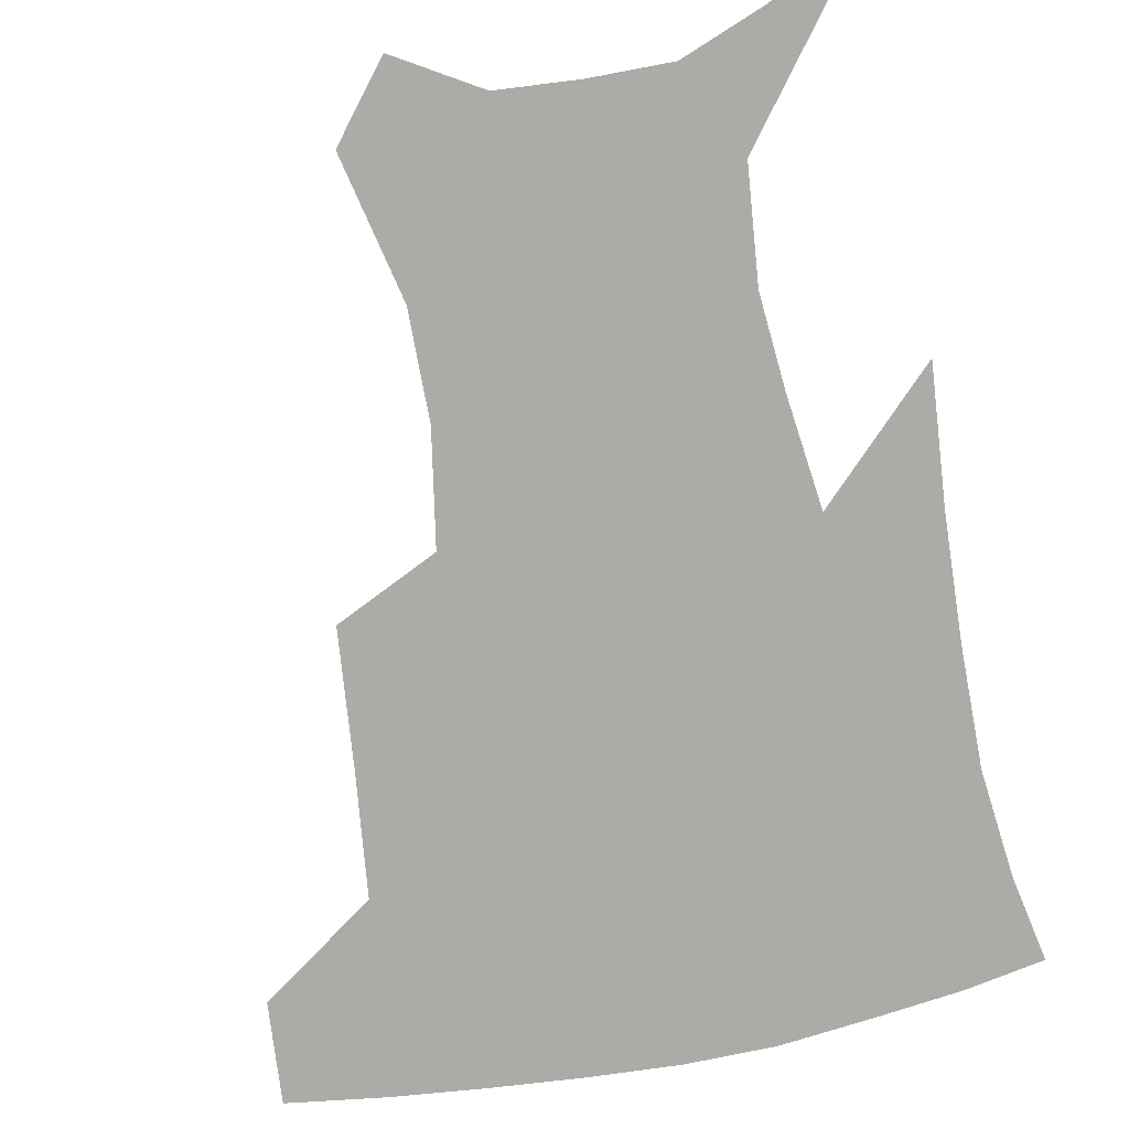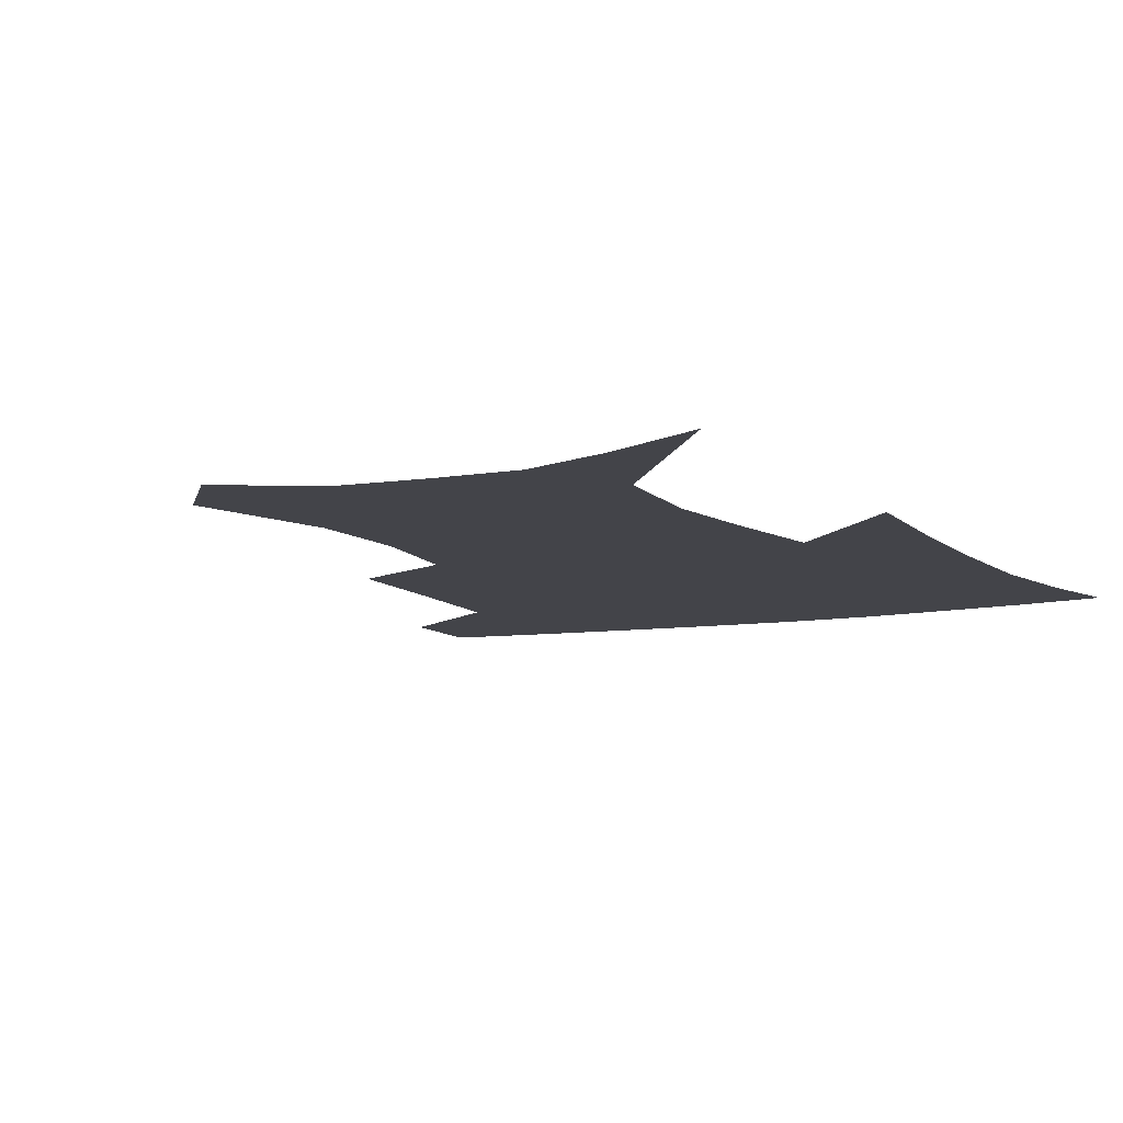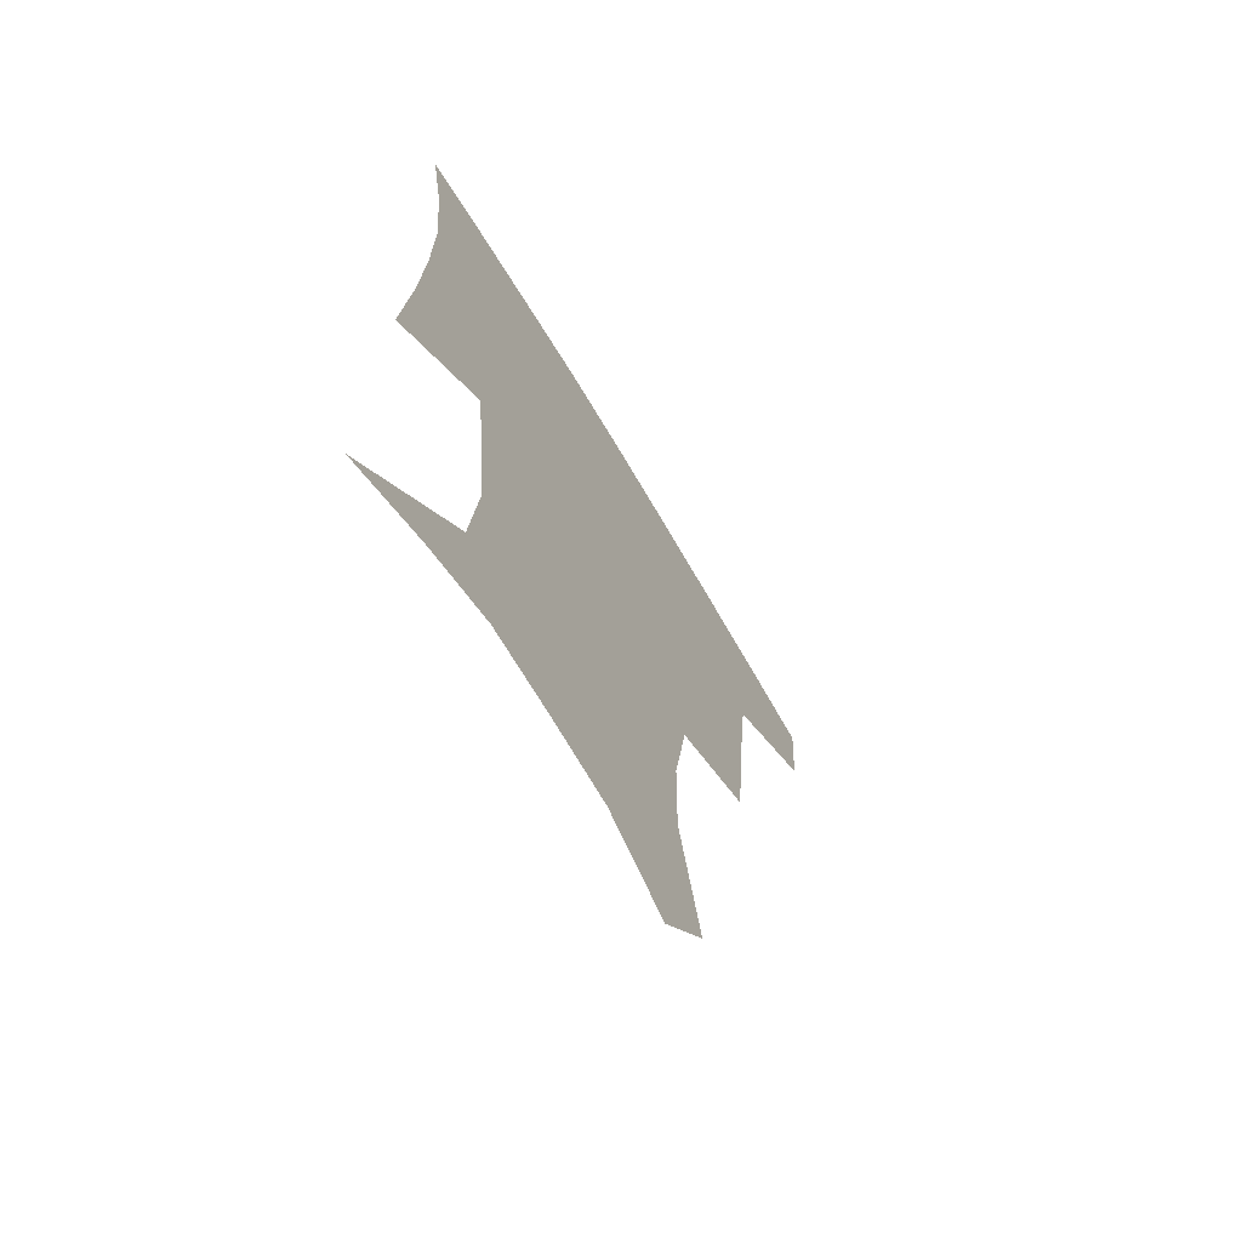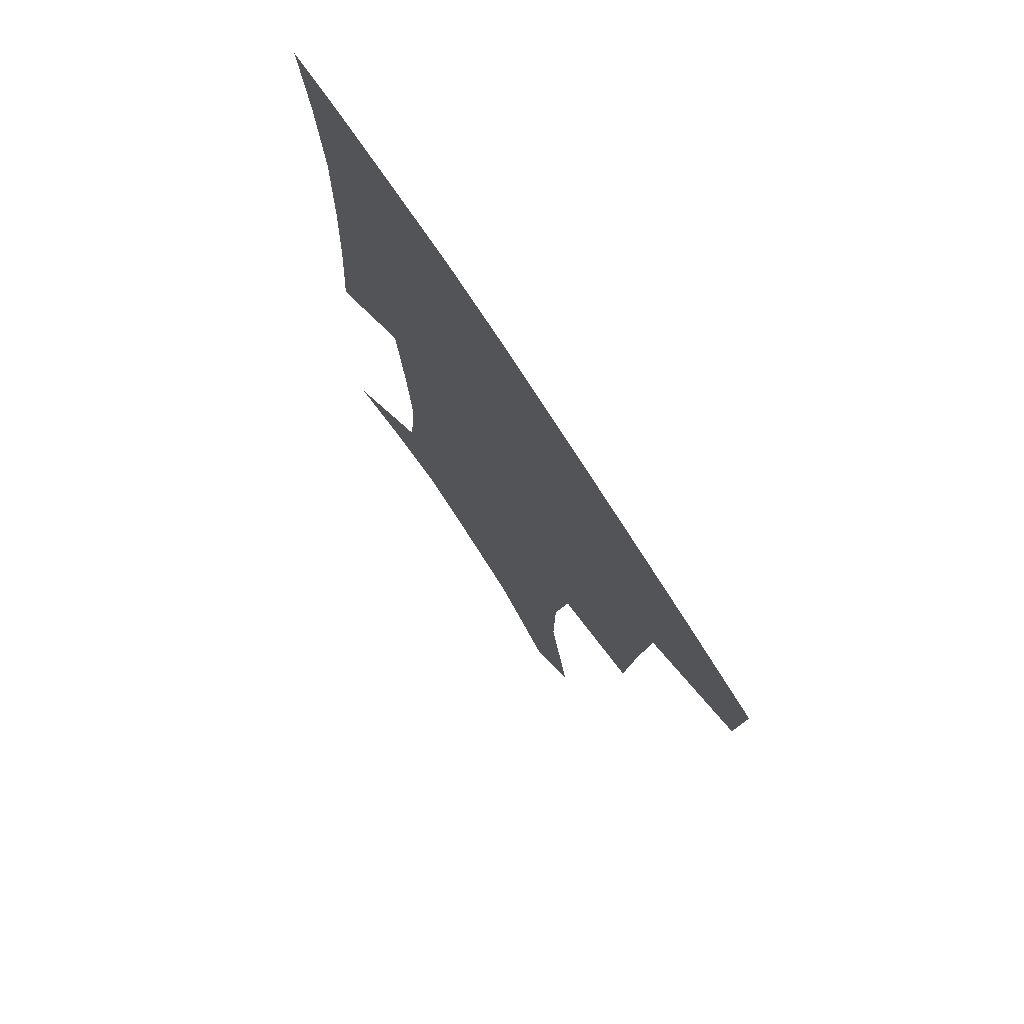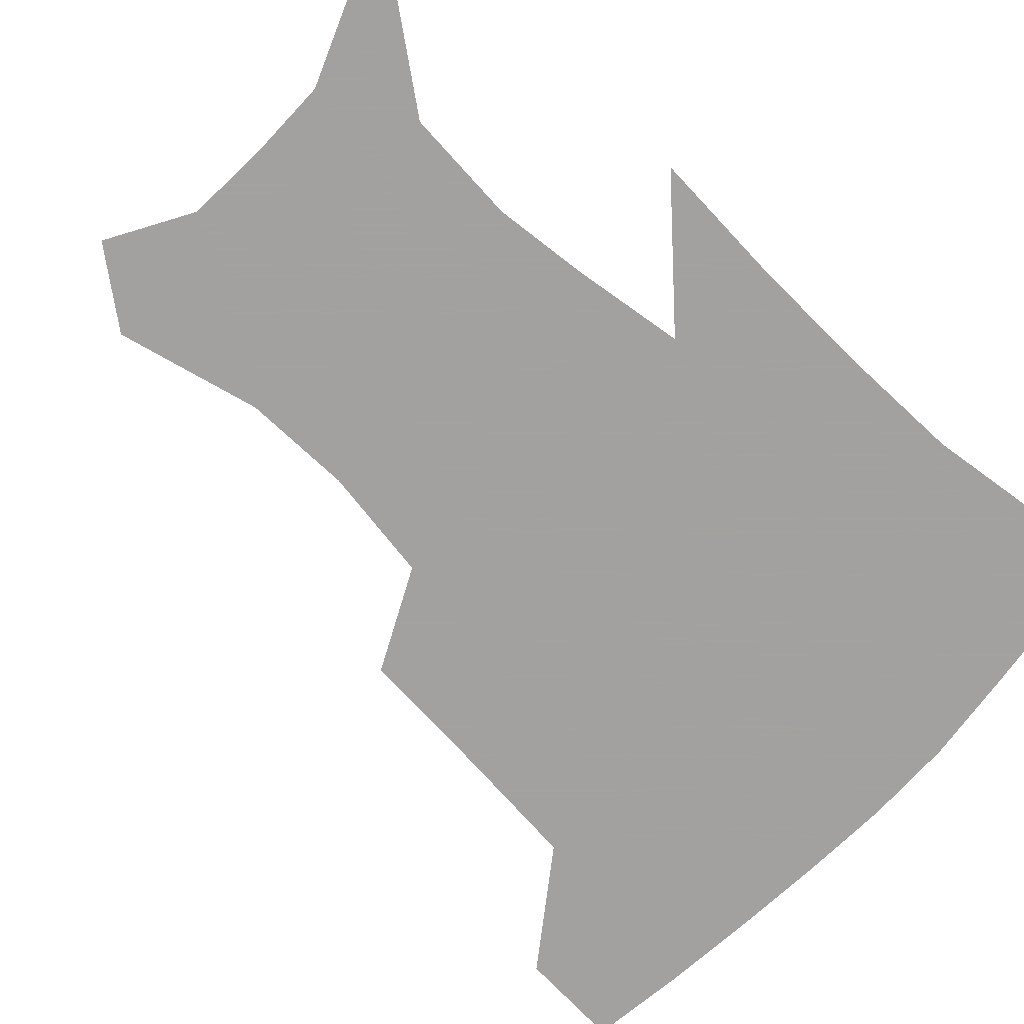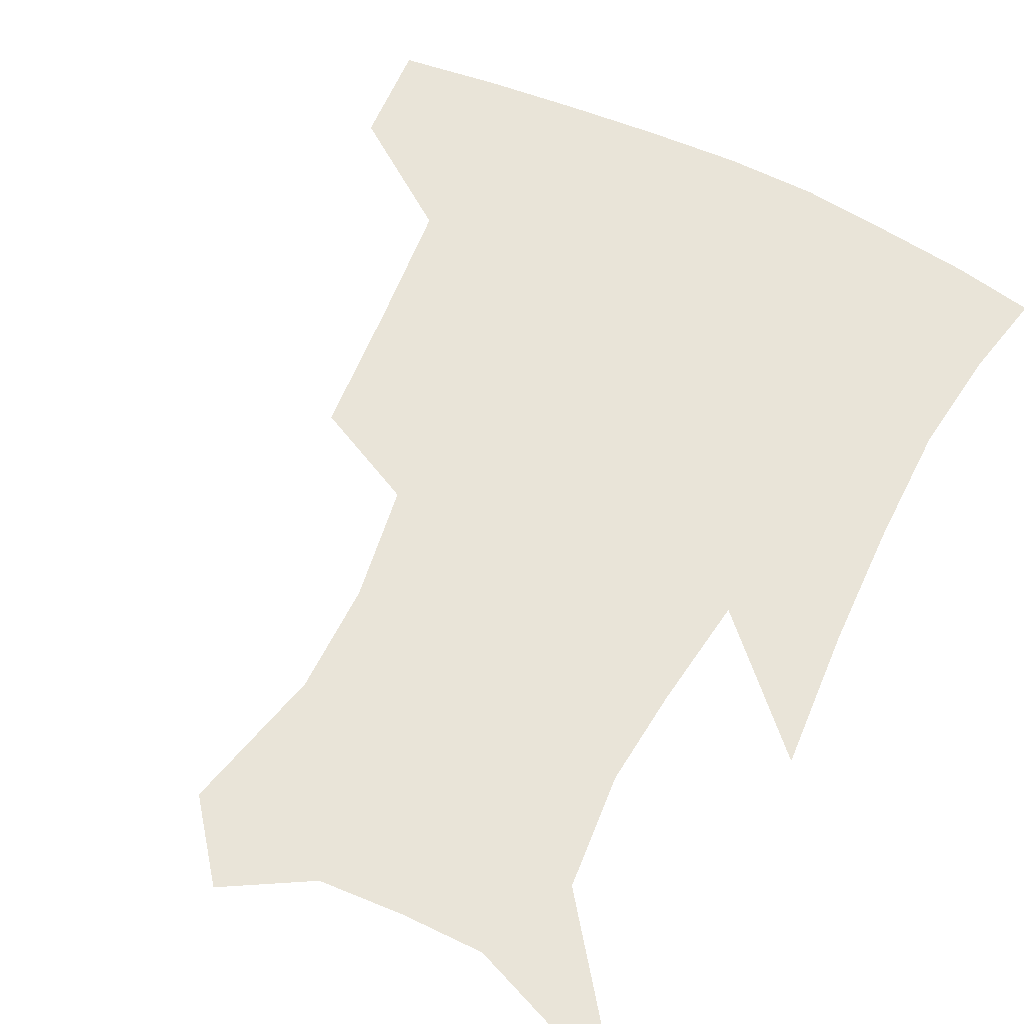
<metadata>
{"format":"obj","ext":"obj","renderer":"f3d","projection":"perspective","resolution":1024,"background":"white","views":[{"elev":-76.2,"azim":11.4,"up":"+Z"},{"elev":-8.5,"azim":27.2,"up":"+Z"},{"elev":-69.0,"azim":120.7,"up":"+Y"},{"elev":74.6,"azim":-122.9,"up":"+Y"},{"elev":-72.3,"azim":47.7,"up":"+Z"},{"elev":60.3,"azim":27.1,"up":"+Z"}]}
</metadata>
<code>
v 458 383.6 0
v 455.5 415.3 0
v 502.2 277.4 0
v 498.2 319.1 0
v 493.7 358.5 0
v 489.5 389.9 0
v 485.6 419.4 0
v 530.6 149 0
v 540.4 193.4 0
v 539.9 227.1 0
v 534 262.2 0
v 527.7 298.7 0
v 524.6 335 0
v 521.4 365.4 0
v 518 393.6 0
v 515 422.4 0
v 548.7 126.6 0
v 559.2 176.5 0
v 560.2 208.1 0
v 558.9 245.4 0
v 554.6 275.8 0
v 552.1 312 0
v 550.3 342.7 0
v 549 370.6 0
v 546.4 396.8 0
v 543.9 424.8 0
v 574.2 141.9 0
v 579.2 184.1 0
v 579.7 217.8 0
v 578.2 249.6 0
v 575.8 280.9 0
v 574.9 316.2 0
v 574.5 345.1 0
v 574.8 372.8 0
v 574.4 398.3 0
v 572.2 426.4 0
v 599.7 143.8 0
v 598.2 184.7 0
v 598.3 217.9 0
v 597.8 253.6 0
v 597.7 287.7 0
v 597.5 318.2 0
v 598.4 346.9 0
v 599.7 373.6 0
v 601 398.3 0
v 600.2 426.1 0
v 624.7 144.1 0
v 618.3 178 0
v 616 218.8 0
v 617.5 249.1 0
v 619.9 280 0
v 619.9 313 0
v 620.8 346.7 0
v 623.7 371.5 0
v 626.7 397.3 0
v 629.5 422.9 0
v 650.6 134.1 0
v 638.1 172.9 0
v 634.6 208.1 0
v 636.8 237.4 0
v 640.9 272.3 0
v 641.8 307.1 0
v 643.6 338.5 0
v 647.5 366 0
v 651.4 394.5 0
v 656.1 419.7 0
v 679.7 119.2 0
v 677.5 235.9 0
v 674 278.4 0
v 672.2 316.8 0
v 671.8 354.7 0
v 675.3 387.9 0
v 680.5 415 0
v 691 451 0
f 5 6 1
f 1 6 2
f 6 7 2
f 11 12 3
f 3 12 4
f 12 13 4
f 4 13 5
f 13 14 5
f 5 14 6
f 14 15 6
f 6 15 7
f 15 16 7
f 17 18 8
f 8 18 9
f 18 19 9
f 9 19 10
f 19 20 10
f 10 20 11
f 20 21 11
f 11 21 12
f 21 22 12
f 12 22 13
f 22 23 13
f 13 23 14
f 23 24 14
f 14 24 15
f 24 25 15
f 15 25 16
f 25 26 16
f 17 27 18
f 27 28 18
f 18 28 19
f 28 29 19
f 19 29 20
f 29 30 20
f 20 30 21
f 30 31 21
f 21 31 22
f 31 32 22
f 22 32 23
f 32 33 23
f 23 33 24
f 33 34 24
f 24 34 25
f 34 35 25
f 25 35 26
f 35 36 26
f 27 37 28
f 37 38 28
f 28 38 29
f 38 39 29
f 29 39 30
f 39 40 30
f 30 40 31
f 40 41 31
f 31 41 32
f 41 42 32
f 32 42 33
f 42 43 33
f 33 43 34
f 43 44 34
f 34 44 35
f 44 45 35
f 35 45 36
f 45 46 36
f 37 47 38
f 47 48 38
f 38 48 39
f 48 49 39
f 39 49 40
f 49 50 40
f 40 50 41
f 50 51 41
f 41 51 42
f 51 52 42
f 42 52 43
f 52 53 43
f 43 53 44
f 53 54 44
f 44 54 45
f 54 55 45
f 45 55 46
f 55 56 46
f 47 57 48
f 57 58 48
f 48 58 49
f 58 59 49
f 49 59 50
f 59 60 50
f 50 60 51
f 60 61 51
f 51 61 52
f 61 62 52
f 52 62 53
f 62 63 53
f 53 63 54
f 63 64 54
f 54 64 55
f 64 65 55
f 55 65 56
f 65 66 56
f 57 67 58
f 61 68 62
f 68 69 62
f 62 69 63
f 69 70 63
f 63 70 64
f 70 71 64
f 64 71 65
f 71 72 65
f 65 72 66
f 72 73 66

</code>
